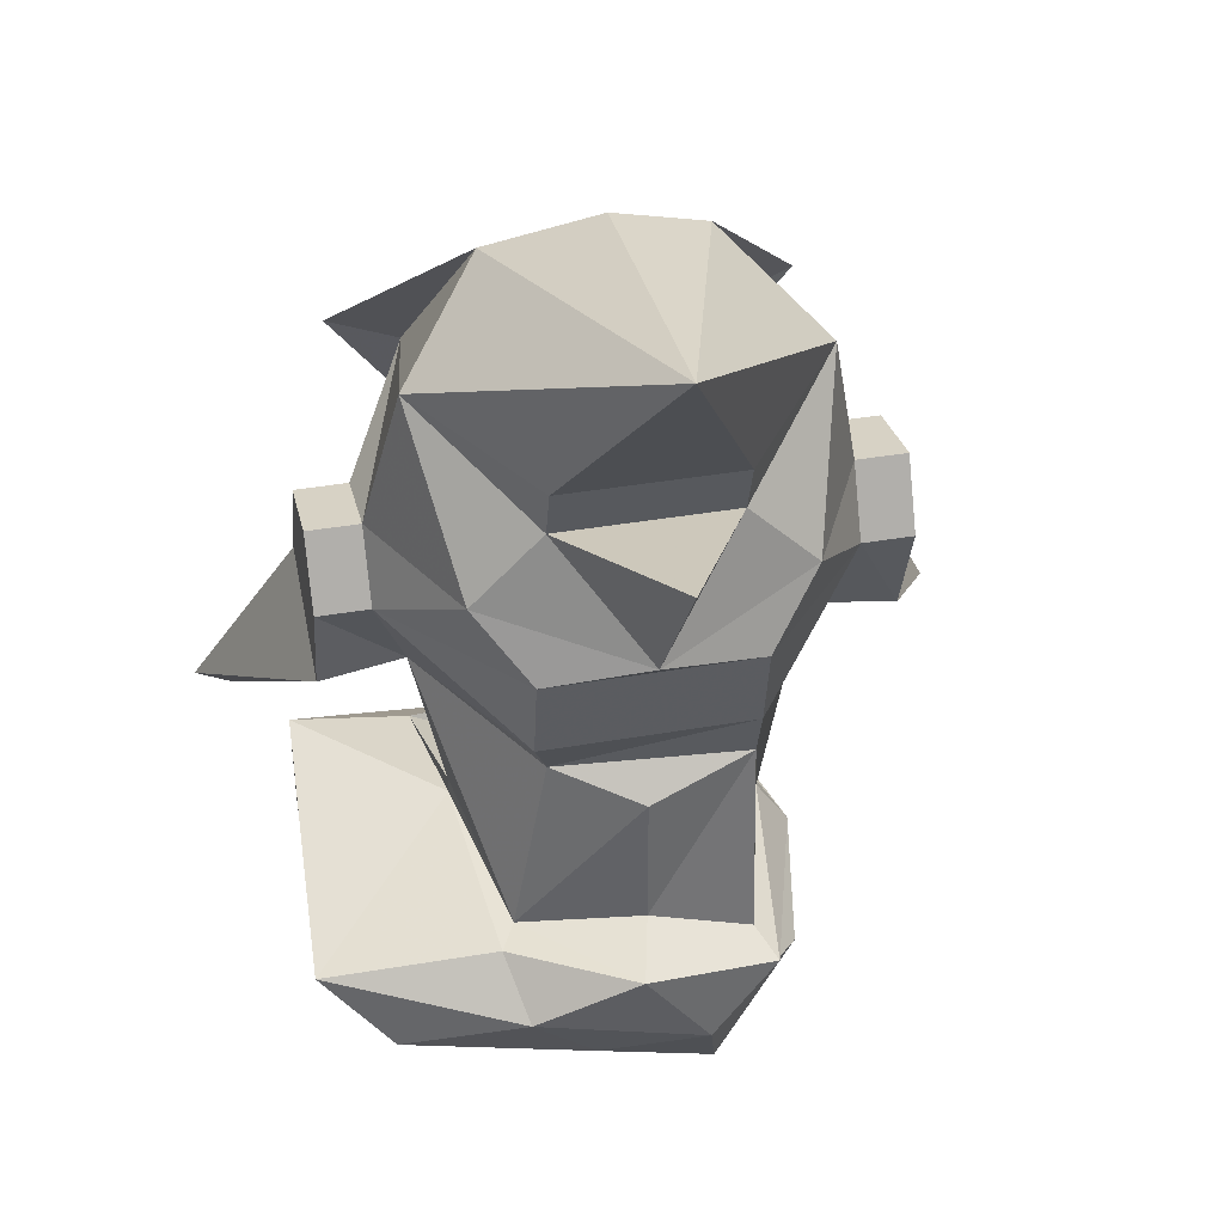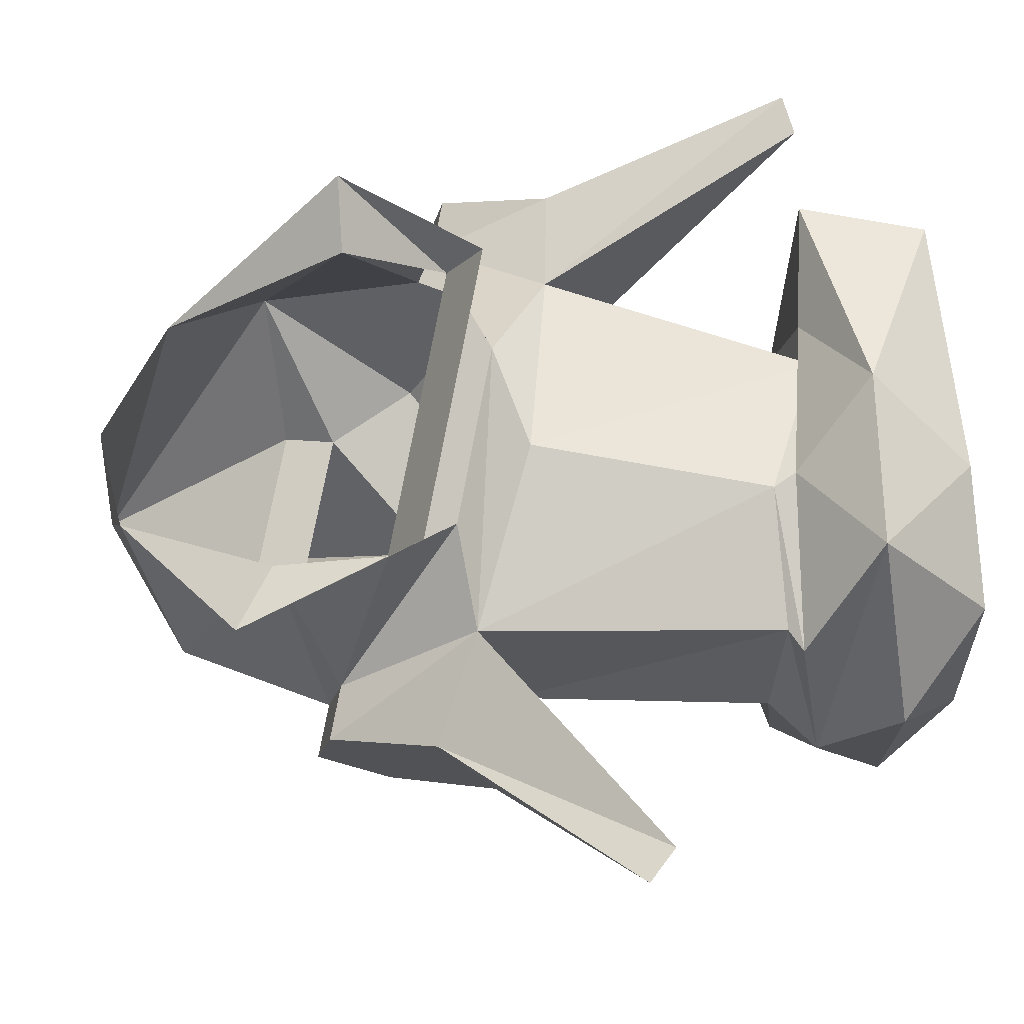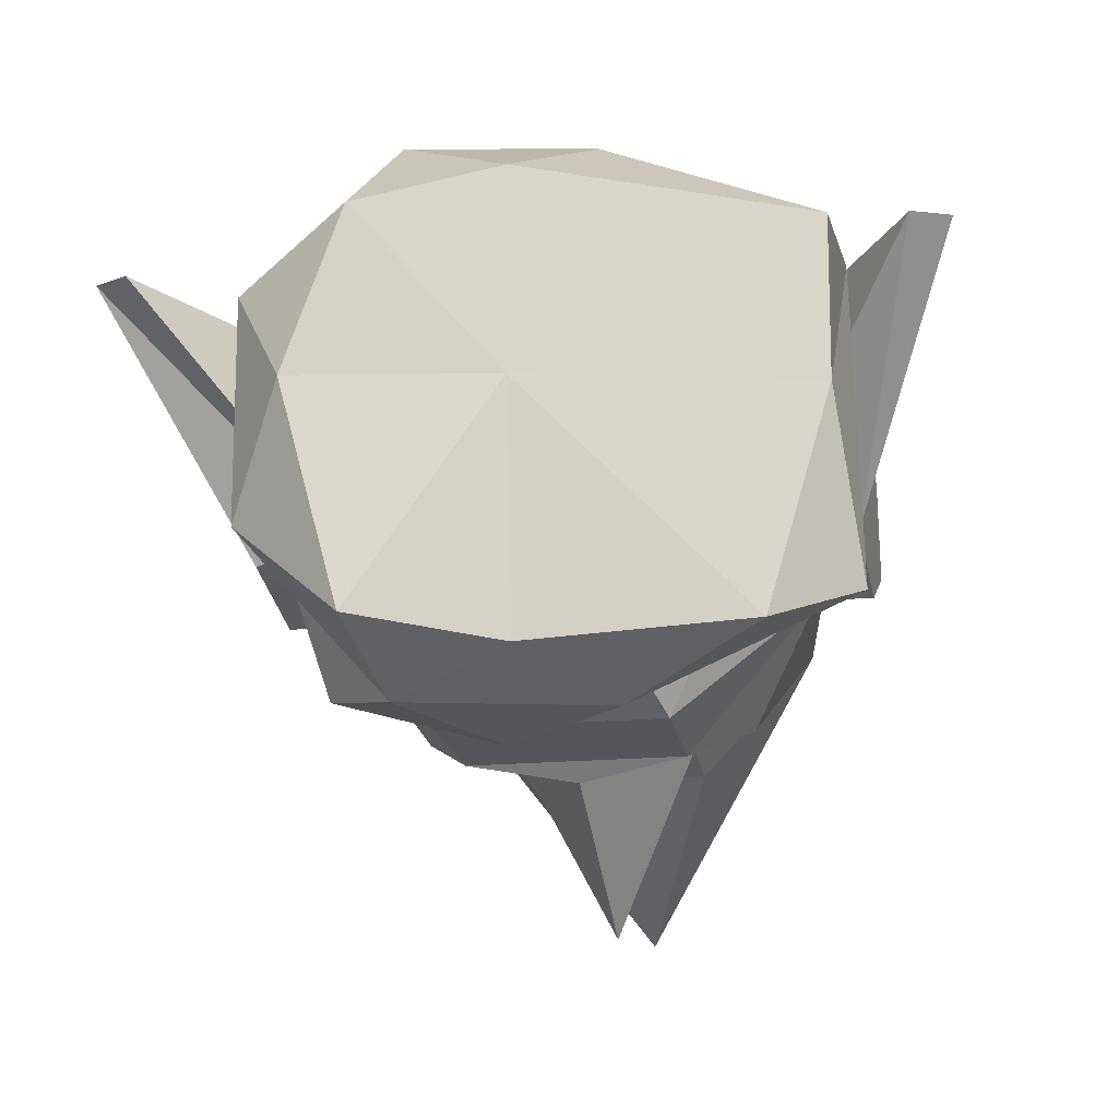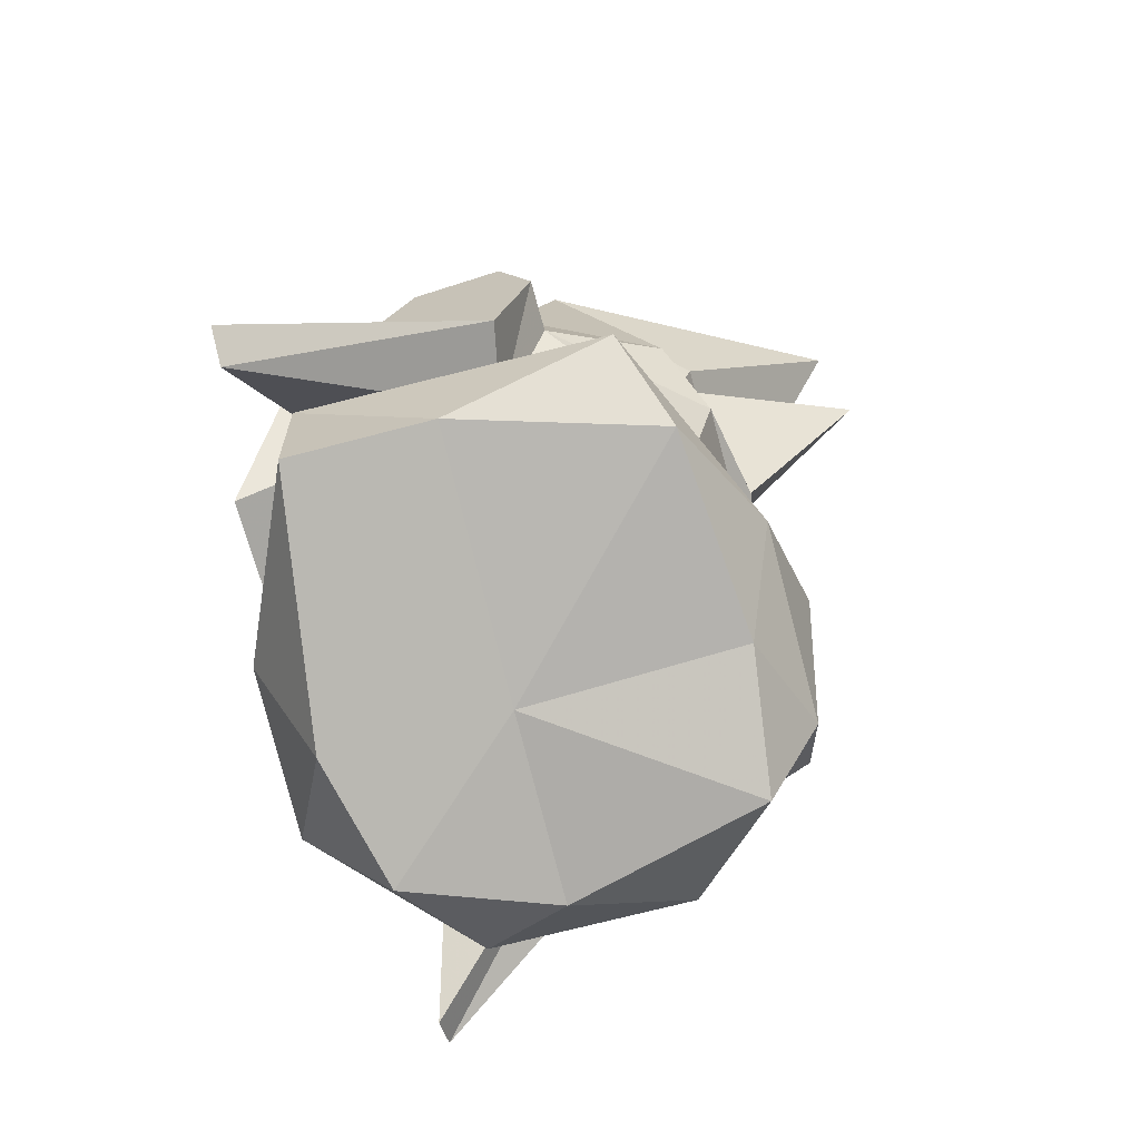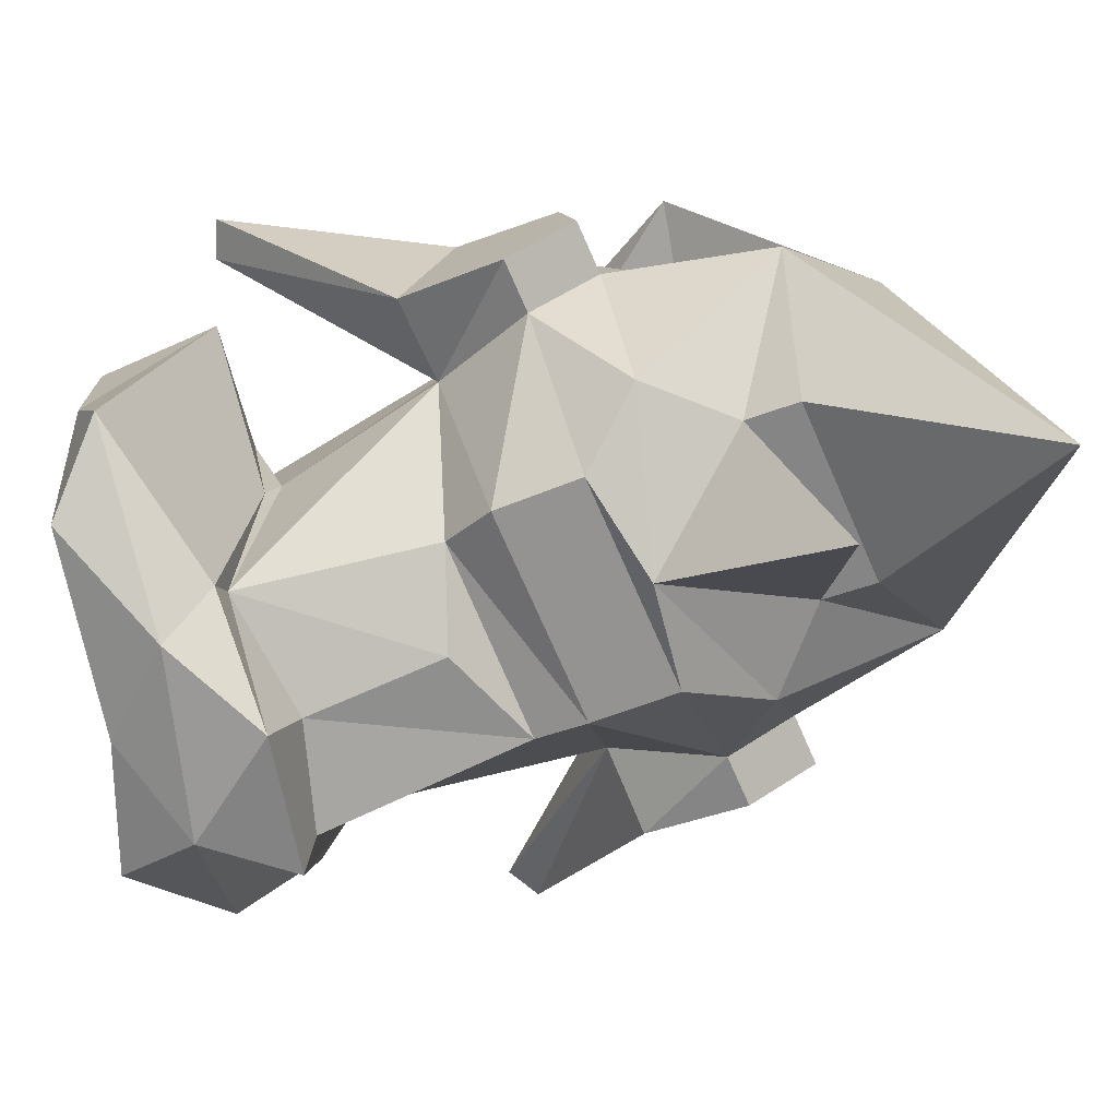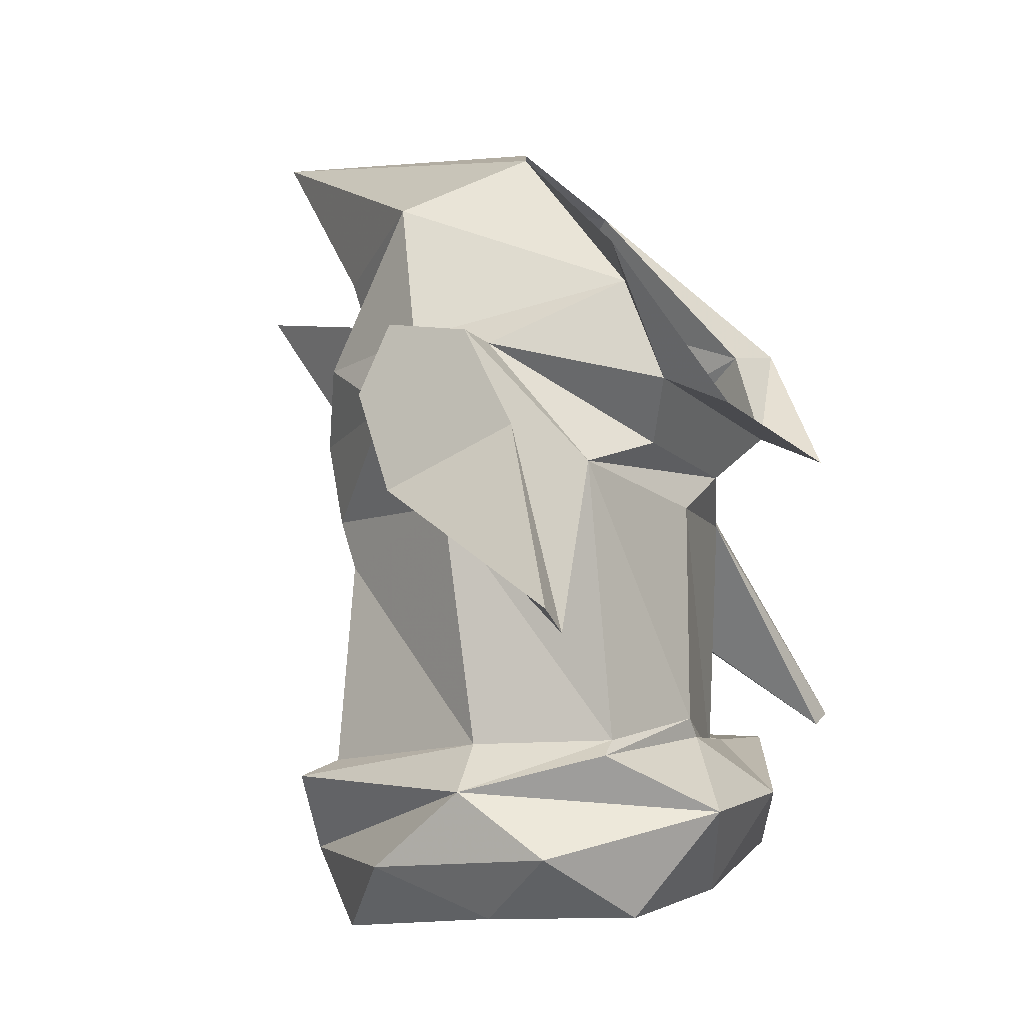
<metadata>
{"format":"obj","ext":"obj","renderer":"f3d","projection":"perspective","resolution":1024,"background":"white","views":[{"elev":38.9,"azim":167.7,"up":"+Y"},{"elev":71.9,"azim":-79.6,"up":"+Z"},{"elev":-15.2,"azim":12.7,"up":"+Z"},{"elev":-68.0,"azim":105.0,"up":"+Y"},{"elev":-73.5,"azim":113.7,"up":"+Z"},{"elev":-12.9,"azim":-63.3,"up":"+Y"}]}
</metadata>
<code>
v 0.07031 -1.07 -0.375
v 0.04688 -1.102 -0.3906
v 0 -1.094 -0.3984
v 0.03906 -1.039 -0.375
v 0.08594 -1 -0.3281
v 0.1016 -1.07 -0.3125
v 0.1016 -1.102 -0.3281
v 0.04688 -1.141 -0.3828
v -0.04688 -1.102 -0.3906
v -0.07031 -1.07 -0.375
v -0.03906 -1.039 -0.375
v 0 -1.016 -0.4531
v -0.03906 -1.016 -0.3828
v 0.03906 -1.016 -0.3828
v 0 -0.9297 -0.4453
v 0.04688 -0.9688 -0.2812
v 0.07031 -1.047 -0.2188
v 0.1016 -1.078 -0.2734
v 0.125 -1.078 -0.2734
v 0.125 -1.07 -0.3125
v 0.125 -1.102 -0.3281
v 0.08594 -1.148 -0.3047
v 0.03906 -1.164 -0.3672
v -0.04688 -1.141 -0.3828
v -0.1016 -1.102 -0.3281
v -0.1016 -1.07 -0.3125
v -0.08594 -1 -0.3281
v -0.1719 -1.219 -0.2109
v -0.125 -1.148 -0.3125
v -0.08594 -1.148 -0.3047
v -0.1562 -1.227 -0.2109
v -0.125 -1.125 -0.25
v -0.125 -1.102 -0.3281
v -0.04688 -1.164 -0.375
v -0.07031 -1.258 -0.2969
v -0.05469 -1.258 -0.2344
v -0.07812 -1.133 -0.2344
v -0.125 -1.078 -0.2734
v -0.125 -1.07 -0.3125
v -0.1016 -1.078 -0.2734
v -0.07031 -1.047 -0.2188
v -0.04688 -0.9688 -0.2812
v 0 -0.9453 -0.3047
v -0.03906 -1.117 -0.2188
v -0.0625 -1.094 -0.2031
v -0.1016 -1.039 -0.2109
v 0.1562 -1.227 -0.2109
v 0.125 -1.148 -0.3125
v 0.1719 -1.219 -0.2109
v 0.07812 -1.133 -0.2344
v 0.07031 -1.227 -0.2969
v 0.05469 -1.25 -0.3672
v 0 -1.18 -0.3828
v 0.125 -1.125 -0.25
v 0.03906 -1.117 -0.2188
v 0 -1.141 -0.2188
v 0.0625 -1.25 -0.2344
v 0.07812 -1.242 -0.2344
v 0.07031 -1.234 -0.2969
v 0.0625 -1.25 -0.3828
v 0.007812 -1.25 -0.4141
v 0 -1.242 -0.3828
v -0.04688 -1.258 -0.3828
v -0.05469 -1.266 -0.3984
v -0.08594 -1.281 -0.2969
v -0.0625 -1.266 -0.2344
v 0 -1.242 -0.2188
v 0.0625 -1.094 -0.2031
v 0.0625 -1.109 -0.1719
v -0.0625 -1.109 -0.1719
v 0.1016 -1.039 -0.2109
v 0.007812 -1.25 -0.2188
v 0.04688 -1.273 -0.1953
v 0.1328 -1.234 -0.2344
v 0.1406 -1.266 -0.3672
v 0.05469 -1.273 -0.4062
v -0.02344 -1.297 -0.4062
v -0.07812 -1.312 -0.3438
v -0.07812 -1.312 -0.2578
v -0.02344 -1.289 -0.1953
v 0.1328 -1.289 -0.2969
v 0.02344 -1.32 -0.2969
v 0.1094 -1.297 -0.3828
v 0.1328 -1.289 -0.2344
v 0.02344 -1.32 -0.2188
v -0.03125 -1.336 -0.2344
v -0.05469 -1.336 -0.2969
v -0.03125 -1.336 -0.3828
v 0.02344 -1.312 -0.3906
f 1 2 3
f 3 9 10
f 4 11 13
f 4 13 14
f 4 14 5
f 11 27 13
f 1 3 4
f 1 4 5
f 1 5 6
f 1 6 7
f 1 7 2
f 2 7 8
f 2 8 9
f 2 9 3
f 3 10 11
f 3 11 12
f 3 12 4
f 4 12 11
f 5 14 15
f 5 15 16
f 6 20 7
f 7 20 21
f 7 21 22
f 7 22 8
f 8 22 23
f 8 23 24
f 8 24 9
f 9 24 25
f 9 25 10
f 10 25 26
f 10 26 27
f 10 27 11
f 13 27 15
f 13 15 14
f 28 29 30
f 29 33 25
f 29 25 30
f 30 25 24
f 30 24 34
f 30 34 35
f 33 39 26
f 33 26 25
f 27 42 15
f 15 42 43
f 15 43 16
f 47 22 48
f 22 51 52
f 22 52 23
f 23 52 53
f 23 53 34
f 23 34 24
f 22 21 48
f 51 59 52
f 52 59 60
f 52 60 61
f 52 61 62
f 52 62 53
f 53 62 34
f 34 62 63
f 34 63 35
f 35 63 64
f 35 64 65
f 61 64 63
f 61 63 62
f 59 75 60
f 60 75 76
f 60 76 61
f 61 76 77
f 61 77 64
f 64 77 65
f 65 77 78
f 81 82 83
f 81 83 75
f 82 87 88
f 82 88 89
f 82 89 83
f 83 89 76
f 83 76 75
f 89 88 77
f 89 77 76
f 87 78 88
f 88 78 77
f 5 16 17
f 5 17 6
f 6 17 18
f 6 18 19
f 6 19 20
f 28 30 31
f 28 31 32
f 28 32 29
f 29 32 33
f 30 37 31
f 31 37 32
f 32 37 38
f 32 38 39
f 32 39 33
f 39 38 40
f 39 40 26
f 26 40 41
f 26 41 27
f 27 41 42
f 38 37 40
f 40 37 44
f 40 44 45
f 40 45 41
f 41 45 46
f 41 46 42
f 47 48 49
f 47 49 50
f 47 50 22
f 48 21 54
f 48 54 49
f 49 54 50
f 50 54 18
f 50 18 55
f 37 55 44
f 44 55 68
f 44 68 45
f 45 68 69
f 45 69 70
f 45 70 46
f 18 54 19
f 19 54 20
f 20 54 21
f 18 68 55
f 68 18 17
f 68 17 71
f 68 71 69
f 71 17 16
f 30 35 36
f 30 36 37
f 22 50 51
f 50 55 56
f 50 56 57
f 50 57 51
f 36 67 37
f 37 67 56
f 37 56 55
f 65 78 79
f 65 79 80
f 67 57 56
f 81 84 82
f 82 84 85
f 82 85 86
f 82 86 87
f 86 79 87
f 87 79 78
f 85 80 86
f 86 80 79
f 84 73 85
f 85 73 80
f 51 57 58
f 51 58 59
f 35 65 36
f 36 65 66
f 36 66 67
f 58 57 72
f 58 72 73
f 58 73 74
f 58 74 59
f 59 74 75
f 65 80 66
f 66 80 72
f 66 72 67
f 67 72 57
f 81 75 74
f 81 74 84
f 80 73 72
f 84 74 73

</code>
